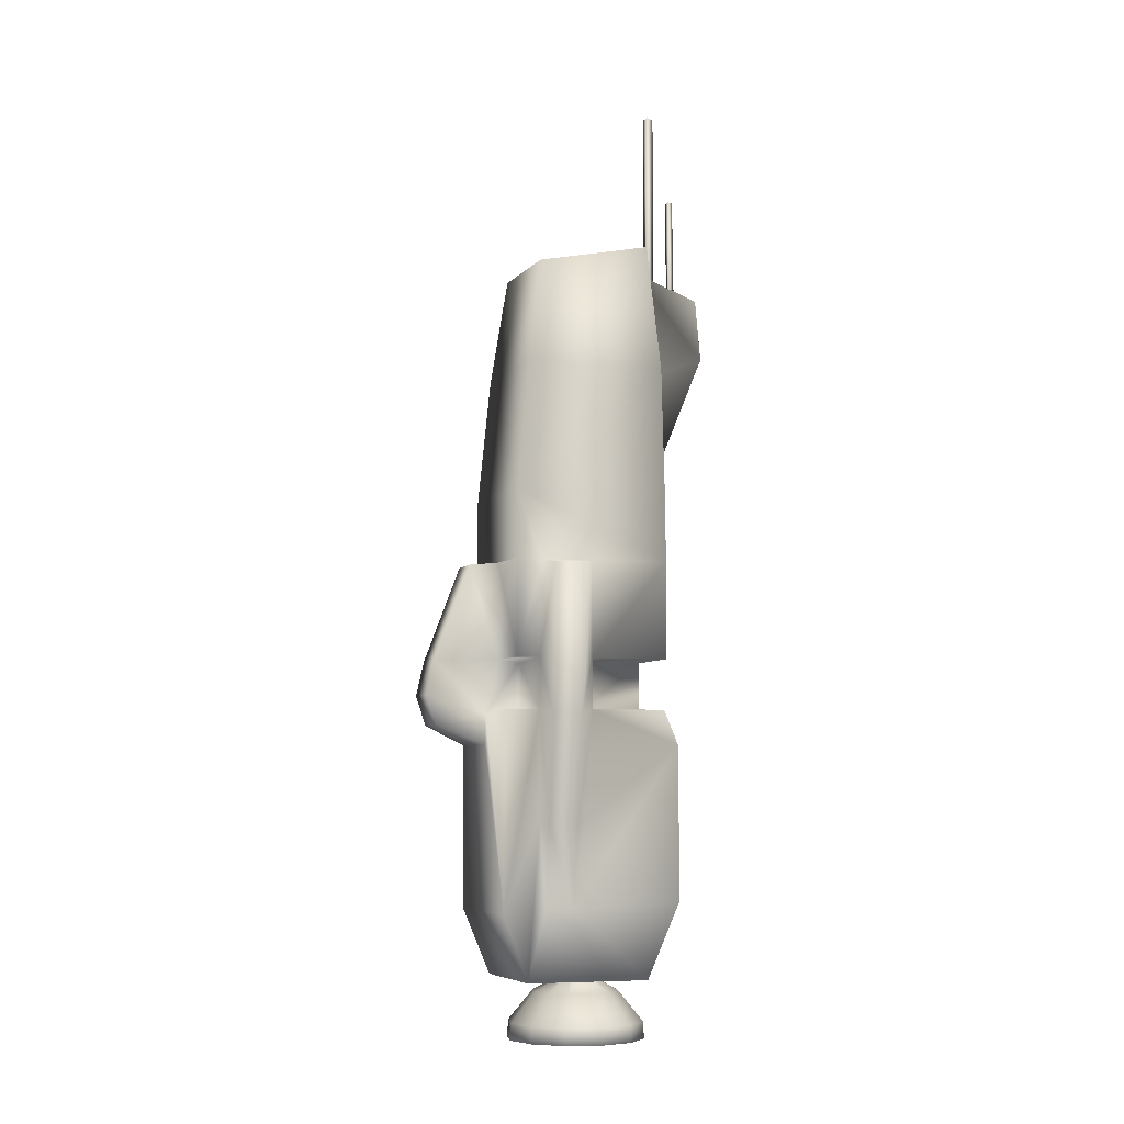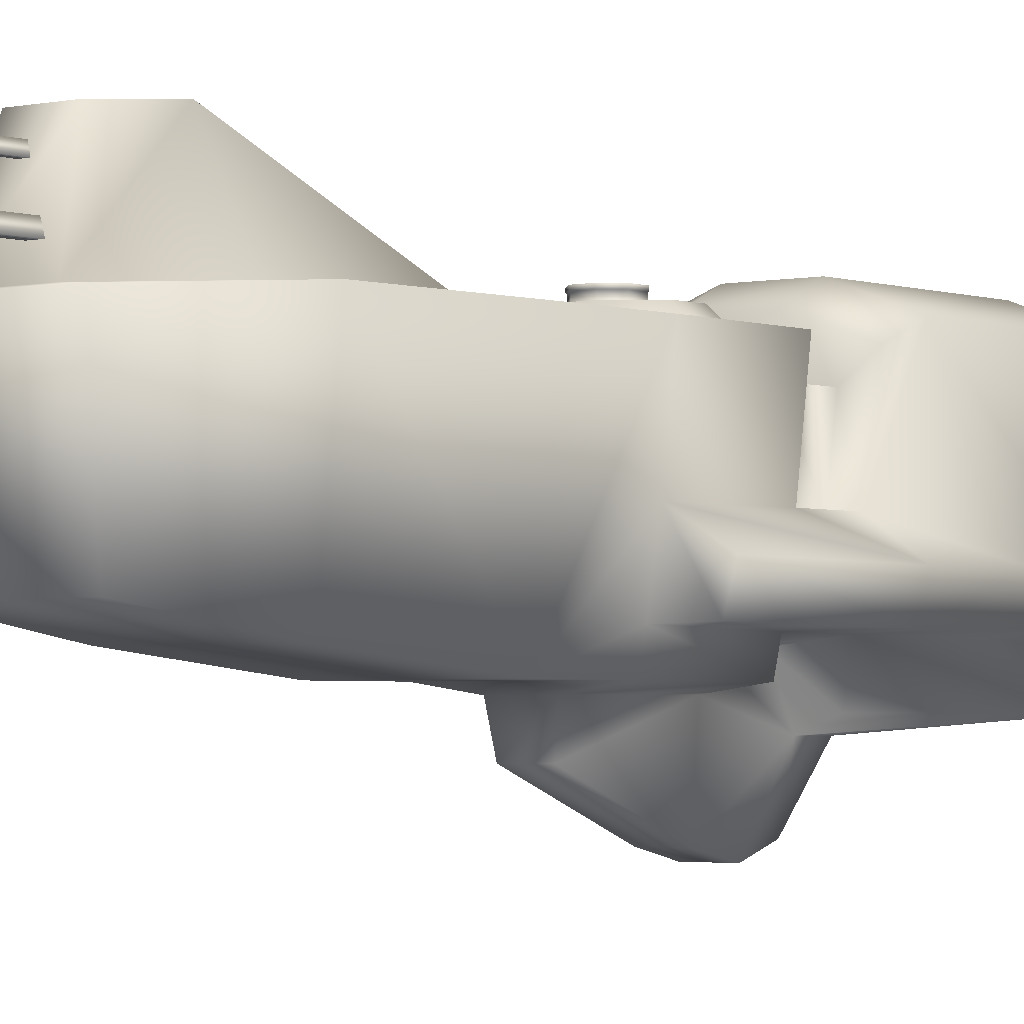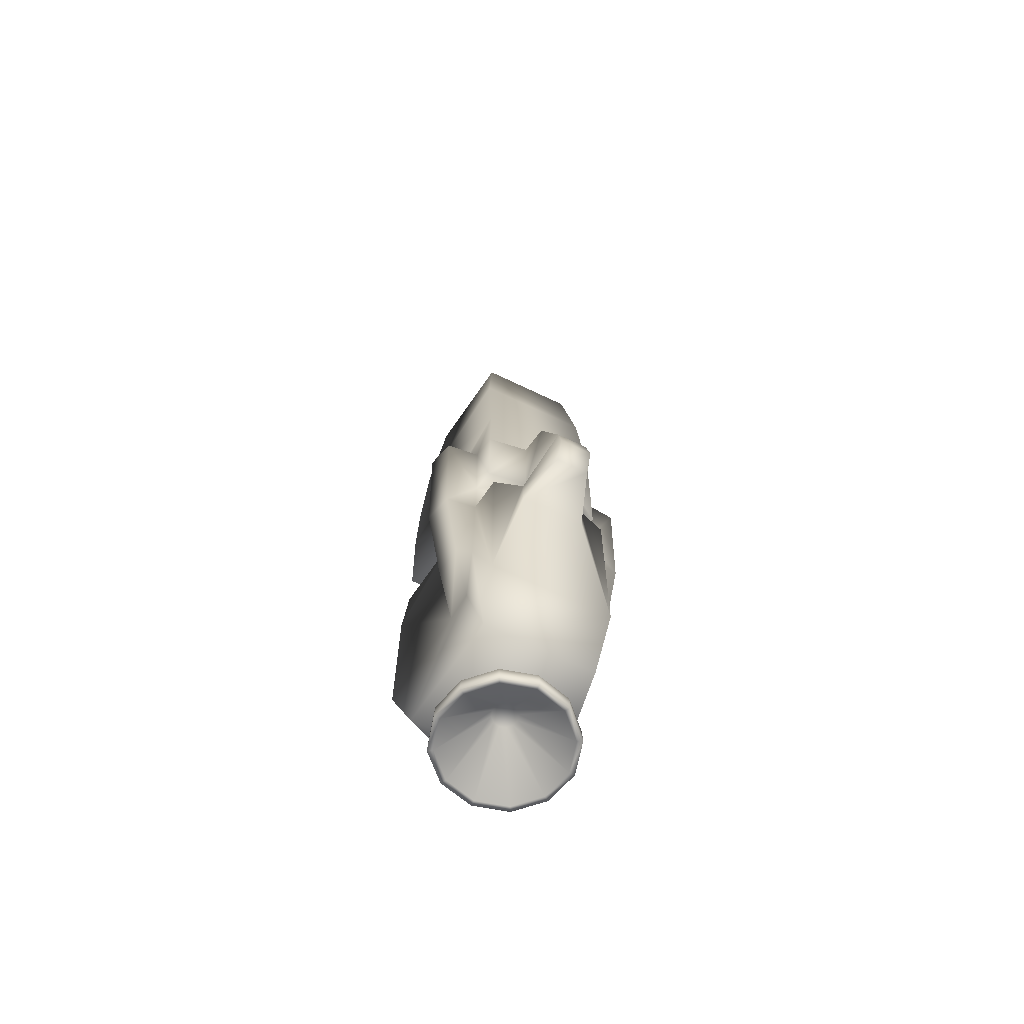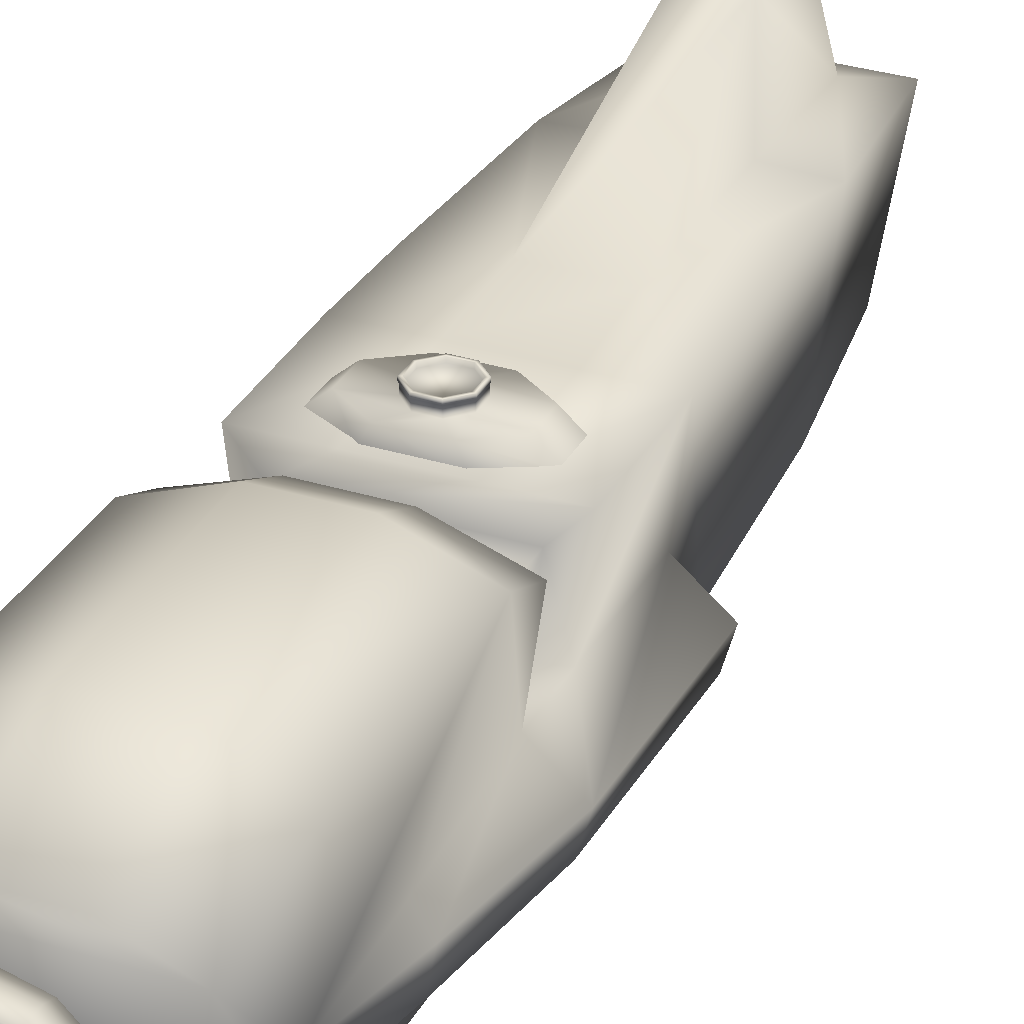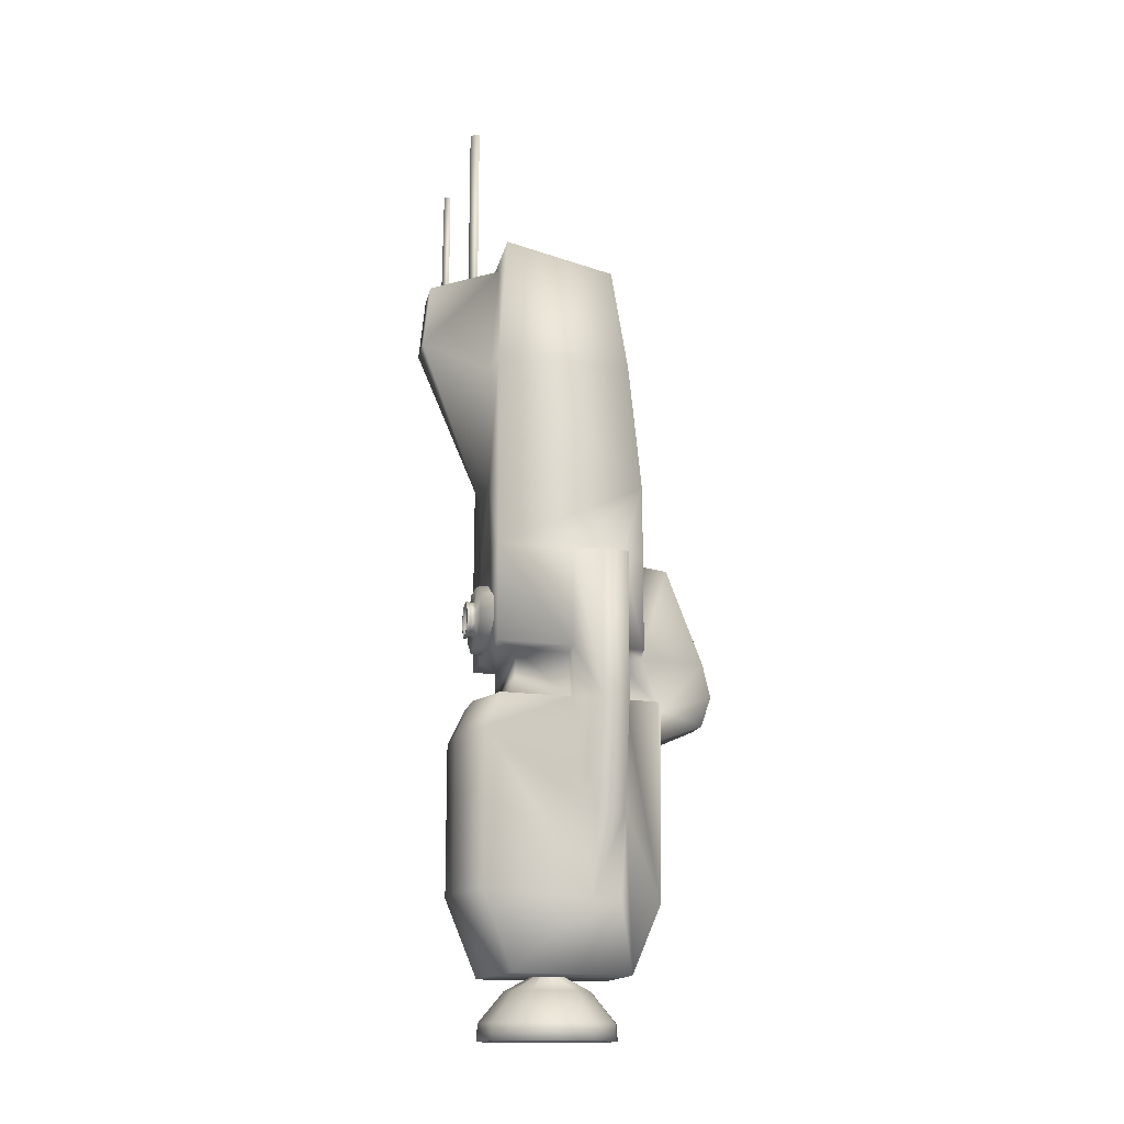
<metadata>
{"format":"obj","ext":"obj","renderer":"f3d","projection":"perspective","resolution":1024,"background":"white","views":[{"elev":-6.8,"azim":68.4,"up":"+Z"},{"elev":-2.6,"azim":38.6,"up":"+Y"},{"elev":-66.0,"azim":-25.9,"up":"+Z"},{"elev":31.4,"azim":-156.0,"up":"+Y"},{"elev":-15.0,"azim":-101.0,"up":"+Z"}]}
</metadata>
<code>
o Rhino_Cube.000
v 0.8171 -0.899 0.4661
v 0.6558 -0.5243 5.865
v 1.089 1.108 0.4661
v 0.8192 0.9732 6.154
v 0.7779 -0.7284 4.429
v 0.8033 -0.899 2.705
v 0.9846 1.108 4.429
v 1.079 1.108 2.705
v 1.105 1.108 1.766
v 0.8171 -0.899 1.766
v 0.3955 1.135 2.727
v 0.2545 2.051 4.775
v 0.2818 1.962 5.608
v 0.3813 1.319 -0.213
v 1.112 1.068 -0.2187
v 0.8201 -1.08 -2.845
v 0.3874 1.117 -3.74
v 0.9812 0.865 -3.73
v 0.7473 -0.7196 -3.739
v 1.116 1.262 -0.6772
v 1.117 1.265 -2.714
v 0.8812 -0.591 1.756
v 1.401 -0.2236 -0.2702
v 1.104 -0.5642 -1.703
v 1.17 -0.1943 -1.711
v 1.438 -0.2183 1.672
v 1.299 -0.5874 -0.2691
v 1.338 -0.5803 1.673
v 0.915 -0.5412 -2.789
v 0.9501 -0.1695 -2.798
v 0.4342 -1.21 -0.6668
v 0.2098 -1.857 0.4324
v 0.2069 -1.364 1.72
v 0.2209 -1.822 -0.4155
v 0.2202 -1.957 -0.02289
v 0.8221 -1.074 -0.2219
v 0.009477 1.679 7.107
v -0.08441 1.679 7.107
v 0.104 1.247 8.226
v 0.2922 -0.6918 0.4169
v 0.4435 -1.21 -0.2708
v 0.9908 -0.01312 -1.65
v 0.3886 1.021 5.891
v 0.8998 -0.6181 -1.65
v -0.03747 1.778 5.674
v 0.009477 1.679 5.703
v -0.03747 1.76 7.107
v -0.08441 1.679 5.703
v 0.8113 0.827 -0.1934
v 0.9842 0.08181 1.756
v 0.8873 -0.6185 -0.216
v 0.7244 0.08632 -0.1934
v 0.3818 1.54 -2.714
v 0.978 0.09319 0.4661
v 0.8113 0.827 0.4169
v 0.9716 0.09516 -0.216
v 0.2822 -0.9722 0.4661
v 0.4117 1.135 4.429
v 0.8758 -0.6136 0.4661
v 0.2722 -0.9792 1.757
v 0.2431 1.247 8.226
v 0.2431 1.247 5.835
v 0.1735 1.367 8.226
v 0.2922 -0.6918 -0.1934
v 0.3818 1.54 -0.6772
v 0.1735 1.37 5.799
v 0.104 1.247 5.835
v 0.7244 0.08632 0.4169
v -0.8171 -0.899 0.4661
v -0.6558 -0.5243 5.865
v -1.089 1.108 0.4661
v -0.8192 0.9732 6.154
v -0.7779 -0.7284 4.429
v -0.8033 -0.899 2.705
v -0.9846 1.108 4.429
v -1.079 1.108 2.705
v -1.105 1.108 1.766
v -0.8171 -0.899 1.766
v -0.3955 1.135 2.727
v -0.2545 2.051 4.775
v -0.2818 1.962 5.608
v -0.3813 1.319 -0.213
v -1.112 1.068 -0.2187
v -0.8201 -1.08 -2.845
v -0.3874 1.117 -3.74
v -0.9812 0.865 -3.73
v -0.7473 -0.7196 -3.739
v -1.116 1.262 -0.6772
v -1.117 1.265 -2.714
v -0.8812 -0.591 1.756
v -1.401 -0.2236 -0.2702
v -1.104 -0.5642 -1.703
v -1.17 -0.1943 -1.711
v -1.438 -0.2183 1.672
v -1.299 -0.5874 -0.2691
v -1.338 -0.5803 1.673
v -0.915 -0.5412 -2.789
v -0.9501 -0.1695 -2.798
v -0.4342 -1.21 -0.6668
v -0.2098 -1.857 0.4324
v -0.2069 -1.364 1.72
v -0.2209 -1.822 -0.4155
v -0.2202 -1.957 -0.02289
v -0.8221 -1.074 -0.2219
v -0.2922 -0.6918 0.4169
v -0.4435 -1.21 -0.2708
v -0.9908 -0.01312 -1.65
v -0.3886 1.021 5.891
v -0.8998 -0.6181 -1.65
v -0.8113 0.827 -0.1934
v -0.9842 0.08181 1.756
v -0.8873 -0.6185 -0.216
v -0.7244 0.08632 -0.1934
v -0.3818 1.54 -2.714
v -0.978 0.09319 0.4661
v -0.8113 0.827 0.4169
v -0.9716 0.09516 -0.216
v -0.2822 -0.9722 0.4661
v -0.4117 1.135 4.429
v -0.8758 -0.6136 0.4661
v -0.2722 -0.9792 1.757
v -0.2922 -0.6918 -0.1934
v -0.3818 1.54 -0.6772
v -0.7244 0.08632 0.4169
v 0.4039 1.108 1.766
v 0.4039 1.108 0.4661
v -0.4379 1.108 1.766
v -0.4255 1.108 0.4661
f 6 10 22 50 9 8
f 53 65 20 21
f 85 114 53 17
f 9 50 54 3
f 51 59 40 64
f 59 1 57 40
f 49 110 116 55
f 7 8 11 58
f 41 31 16 36
f 73 74 6 5
f 2 5 7 4
f 80 12 11 79
f 36 51 64 41
f 123 65 53 114
f 81 13 12 80
f 55 116 71 128 126 3
f 12 13 43 58
f 86 85 17 18 19 87
f 26 28 27 23
f 22 10 1 59
f 7 58 43 4
f 32 35 41 57
f 58 11 12
f 6 8 7 5
f 40 57 41 64
f 23 54 50 26
f 55 3 54 68
f 55 68 52 49
f 102 34 35 103
f 103 35 32 100
f 83 110 82
f 2 70 73 5
f 21 18 17 53
f 99 31 34 102
f 49 52 56 15
f 25 30 42
f 25 42 56 23
f 16 84 87 19
f 25 23 27 24
f 56 54 23
f 30 25 24 29
f 24 27 51 44
f 68 54 56 52
f 20 15 56 42
f 128 71 77 127
f 29 24 44
f 101 100 32 33
f 77 76 79 127
f 14 15 20 65
f 28 26 50 22
f 13 81 108 43
f 57 60 33 32
f 1 10 60 57
f 45 47 37 46
f 46 37 38 48
f 37 47 38
f 48 38 47 45
f 66 63 61 62
f 62 61 39 67
f 61 63 39
f 67 39 63 66
f 34 31 41 35
f 60 121 101 33
f 65 123 82 14
f 74 76 77 111 90 78
f 114 89 88 123
f 77 71 115 111
f 112 122 105 120
f 120 105 118 69
f 75 119 79 76
f 70 72 75 73
f 104 106 122 112
f 80 119 108 81
f 94 91 95 96
f 90 120 69 78
f 100 118 106 103
f 119 80 79
f 74 73 75 76
f 105 122 106 118
f 91 94 111 115
f 116 124 115 71
f 116 110 113 124
f 89 114 85 86
f 110 83 117 113
f 93 107 98
f 93 91 117 107
f 93 92 95 91
f 117 91 115
f 98 97 92 93
f 92 109 112 95
f 124 113 117 115
f 88 107 117 83
f 97 109 92
f 82 123 88 83
f 96 90 111 94
f 118 100 101 121
f 102 103 106 99
f 70 2 4 72
f 106 104 84 99
f 84 16 31 99
f 69 118 121 78
f 10 6 74 78 121 60
f 75 72 108 119
f 4 43 108 72
f 15 14 49
f 14 82 110 49
f 20 42 30 21
f 16 44 51 36
f 19 29 44 16
f 21 30 18
f 18 30 29 19
f 88 89 98 107
f 89 86 98
f 86 87 97 98
f 87 84 109 97
f 84 104 112 109
f 51 27 59
f 59 27 28 22
f 112 120 95
f 120 90 96 95
f 3 126 125 9
f 126 128 127 125
f 79 11 125 127
f 9 125 11 8
o Docking_port_low_poly_Cylinder.001
v -0.325 1.074 0.5578
v -0.2385 1.26 0.5576
v 0.3332 1.074 0.5573
v 0.2453 1.26 0.5576
v 0.7977 1.074 0.7953
v 0.5869 1.26 0.7958
v 0.7965 1.074 1.132
v 0.5862 1.26 1.133
v 0.3301 1.074 1.371
v 0.2436 1.26 1.371
v -0.3281 1.074 1.372
v -0.2402 1.26 1.371
v -0.7926 1.074 1.134
v -0.5818 1.26 1.133
v -0.7913 1.074 0.7965
v -0.5811 1.26 0.7961
v -0.09 1.26 0.7405
v 0.09548 1.26 0.7407
v 0.2265 1.26 0.8719
v 0.2264 1.26 1.057
v 0.09513 1.26 1.188
v -0.09035 1.26 1.188
v -0.2214 1.26 1.057
v -0.2213 1.26 0.8716
v -0.222 1.342 1.058
v -0.2218 1.342 0.871
v 0.0963 1.342 1.19
v -0.0902 1.342 1.19
v 0.2284 1.342 0.8714
v 0.2283 1.342 1.058
v -0.08984 1.342 0.7393
v 0.09665 1.342 0.7394
v 0.0997 1.38 0.7327
v -0.09237 1.38 0.7325
v 0.2354 1.38 0.8686
v 0.2353 1.38 1.061
v 0.09933 1.38 1.196
v -0.09273 1.38 1.196
v -0.2284 1.38 1.06
v -0.2283 1.38 0.8682
v -0.2282 1.348 1.06
v 0.09888 1.348 1.196
v 0.2347 1.348 0.8688
v -0.09243 1.348 0.733
v -0.2281 1.348 0.8685
v -0.09279 1.348 1.196
v 0.2345 1.348 1.06
v 0.09924 1.348 0.7332
v 0.08745 1.38 0.7622
v -0.08017 1.38 0.7621
v 0.2059 1.38 0.8808
v 0.2057 1.38 1.048
v 0.08713 1.38 1.167
v -0.08049 1.38 1.167
v -0.1989 1.38 1.048
v -0.1988 1.38 0.8805
v 0.08745 1.34 0.7622
v -0.08017 1.34 0.7621
v 0.2059 1.34 0.8808
v 0.2057 1.34 1.048
v 0.08713 1.34 1.167
v -0.08049 1.34 1.167
v -0.1989 1.34 1.048
v -0.1988 1.34 0.8805
f 129 130 132 131
f 131 132 134 133
f 133 134 136 135
f 135 136 138 137
f 137 138 140 139
f 139 140 142 141
f 134 132 146 147
f 141 142 144 143
f 143 144 130 129
f 140 138 149 150
f 130 144 152 145
f 132 130 145 146
f 136 134 147 148
f 142 140 150 151
f 138 136 148 149
f 144 142 151 152
f 158 157 171 175
f 154 153 169 173
f 155 158 175 170
f 159 154 173 172
f 156 155 170 174
f 157 160 176 171
f 153 156 174 169
f 160 159 172 176
f 147 157 158 148
f 149 155 156 150
f 151 153 154 152
f 146 160 157 147
f 148 158 155 149
f 150 156 153 151
f 152 154 159 145
f 145 159 160 146
f 172 162 161 176
f 173 168 162 172
f 174 166 167 169
f 175 164 165 170
f 176 161 163 171
f 169 167 168 173
f 170 165 166 174
f 171 163 164 175
f 161 162 178 177
f 178 184 192 186
f 162 168 184 178
f 167 166 182 183
f 165 164 180 181
f 163 161 177 179
f 168 167 183 184
f 166 165 181 182
f 164 163 179 180
f 191 190 189 188 187 185 186 192
f 183 182 190 191
f 181 180 188 189
f 179 177 185 187
f 184 183 191 192
f 182 181 189 190
f 180 179 187 188
f 177 178 186 185
o Thruster_Cylinder
v -0.0999 0.2377 -3.664
v -0.4362 0.2377 -3.389
v -0.08652 0.1878 -3.664
v -0.04996 0.1512 -3.664
v -0.2181 -0.14 -3.389
v -1.5e-05 0.1379 -3.664
v 0.04993 0.1512 -3.664
v 0.2181 -0.14 -3.389
v 0.08649 0.1878 -3.664
v 0.09987 0.2377 -3.664
v 0.4362 0.2377 -3.389
v 0.08649 0.2877 -3.664
v 0.04993 0.3242 -3.664
v 0.2181 0.6155 -3.389
v -1.5e-05 0.3376 -3.664
v -0.04996 0.3242 -3.664
v -0.2181 0.6155 -3.389
v -0.08652 0.2877 -3.664
v -0.5804 0.2377 -3.92
v -0.5026 -0.05243 -3.92
v -0.2902 -0.2649 -3.92
v -4.4e-05 -0.3426 -3.92
v 0.2901 -0.2649 -3.92
v 0.5025 -0.05243 -3.92
v 0.5803 0.2377 -3.92
v 0.5025 0.5279 -3.92
v 0.2901 0.7403 -3.92
v -4.4e-05 0.8181 -3.92
v -0.2902 0.7403 -3.92
v -0.5026 0.5279 -3.92
v -0.9119 0.2377 -4.319
v -0.7897 -0.2182 -4.319
v -0.456 -0.5519 -4.319
v -8.8e-05 -0.6741 -4.319
v 0.4558 -0.5519 -4.319
v 0.7896 -0.2182 -4.319
v 0.9117 0.2377 -4.319
v 0.7896 0.6936 -4.319
v 0.4558 1.027 -4.319
v -8.8e-05 1.15 -4.319
v -0.456 1.027 -4.319
v -0.7897 0.6936 -4.319
v -0.9239 0.2377 -4.543
v -0.8001 -0.2242 -4.543
v -0.462 -0.5623 -4.543
v -0.000113 -0.6861 -4.543
v 0.4618 -0.5623 -4.543
v 0.7999 -0.2242 -4.543
v 0.9237 0.2377 -4.543
v 0.7999 0.6996 -4.543
v 0.4618 1.038 -4.543
v -0.000113 1.162 -4.543
v -0.462 1.038 -4.543
v -0.8001 0.6996 -4.543
v -0.8469 0.2377 -4.543
v -0.7334 -0.1857 -4.543
v -0.4235 -0.4956 -4.543
v -0.000113 -0.609 -4.543
v 0.4233 -0.4956 -4.543
v 0.7332 -0.1857 -4.543
v 0.8467 0.2377 -4.543
v 0.7332 0.6611 -4.543
v 0.4233 0.9711 -4.543
v -0.000113 1.085 -4.543
v -0.4235 0.9711 -4.543
v -0.7334 0.6611 -4.543
v -0.1698 0.2377 -3.844
v -0.1471 0.1528 -3.844
v -0.08493 0.0907 -3.844
v -3.5e-05 0.06795 -3.844
v 0.08486 0.0907 -3.844
v 0.147 0.1528 -3.844
v 0.1697 0.2377 -3.844
v 0.147 0.3226 -3.844
v 0.08486 0.3848 -3.844
v -3.5e-05 0.4075 -3.844
v -0.08493 0.3848 -3.844
v -0.1471 0.3226 -3.844
f 197 198 200
f 196 198 197
f 203 200 201
f 199 201 200
f 270 269 268 267 266 265 264 263 262 261 260 259
f 204 218 219 205
f 214 226 227 215
f 202 217 218 204
f 201 216 217 202
f 199 215 216 201
f 198 214 215 199
f 210 222 211 193
f 193 211 212 195
f 196 213 214 198
f 208 221 222 210
f 195 212 213 196
f 207 220 221 208
f 205 219 220 207
f 226 238 239 227
f 221 233 234 222
f 211 223 224 212
f 218 230 231 219
f 215 227 228 216
f 222 234 223 211
f 212 224 225 213
f 219 231 232 220
f 216 228 229 217
f 213 225 226 214
f 220 232 233 221
f 217 229 230 218
f 241 253 254 242
f 233 245 246 234
f 223 235 236 224
f 230 242 243 231
f 227 239 240 228
f 234 246 235 223
f 224 236 237 225
f 231 243 244 232
f 228 240 241 229
f 225 237 238 226
f 232 244 245 233
f 229 241 242 230
f 257 269 270 258
f 238 250 251 239
f 245 257 258 246
f 235 247 248 236
f 242 254 255 243
f 239 251 252 240
f 246 258 247 235
f 236 248 249 237
f 243 255 256 244
f 240 252 253 241
f 237 249 250 238
f 244 256 257 245
f 250 262 263 251
f 253 265 266 254
f 256 268 269 257
f 249 261 262 250
f 252 264 265 253
f 255 267 268 256
f 248 260 261 249
f 258 270 259 247
f 251 263 264 252
f 254 266 267 255
f 247 259 260 248
f 202 203 201
f 199 200 198
f 196 197 195
f 197 194 195
f 195 194 193
f 193 194 210
f 209 210 194
f 208 210 209
f 208 209 207
f 209 206 207
f 205 207 206
f 205 206 204
f 206 203 204
f 202 204 203

</code>
